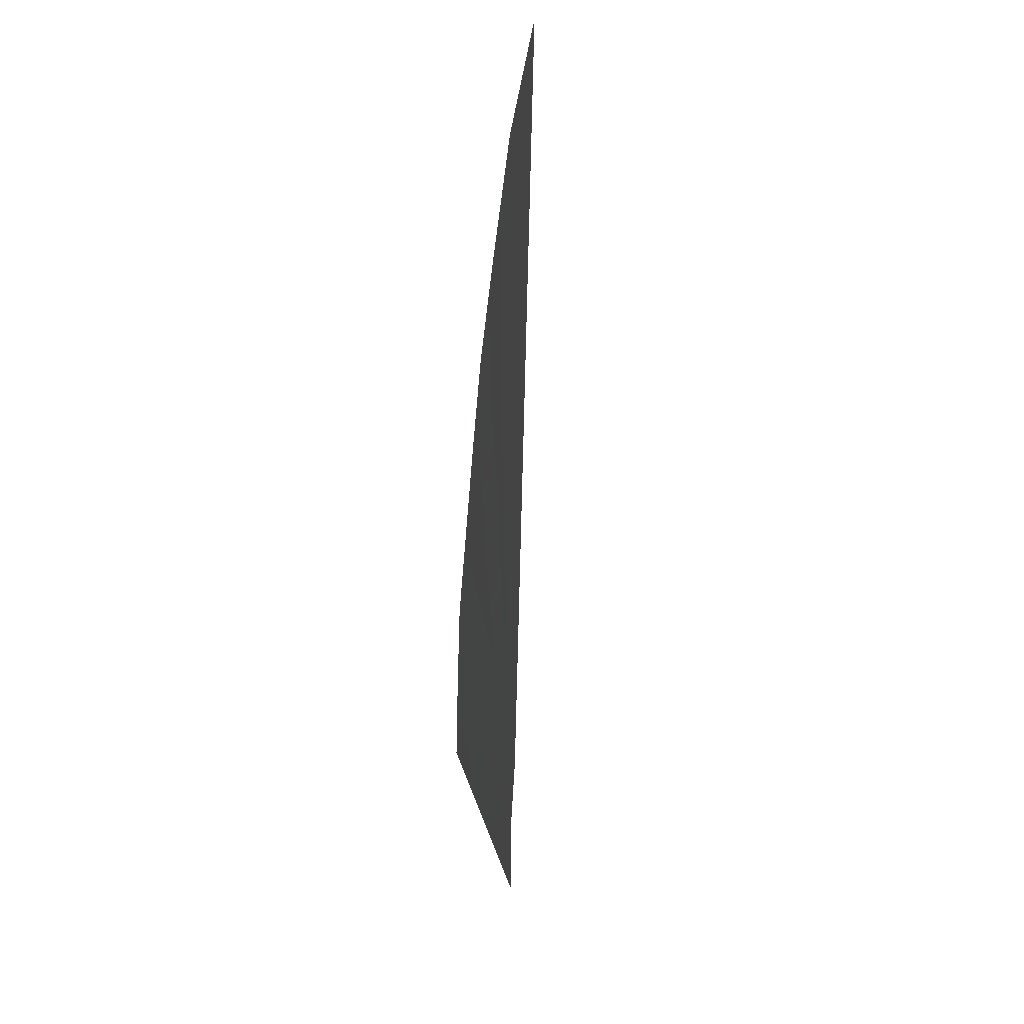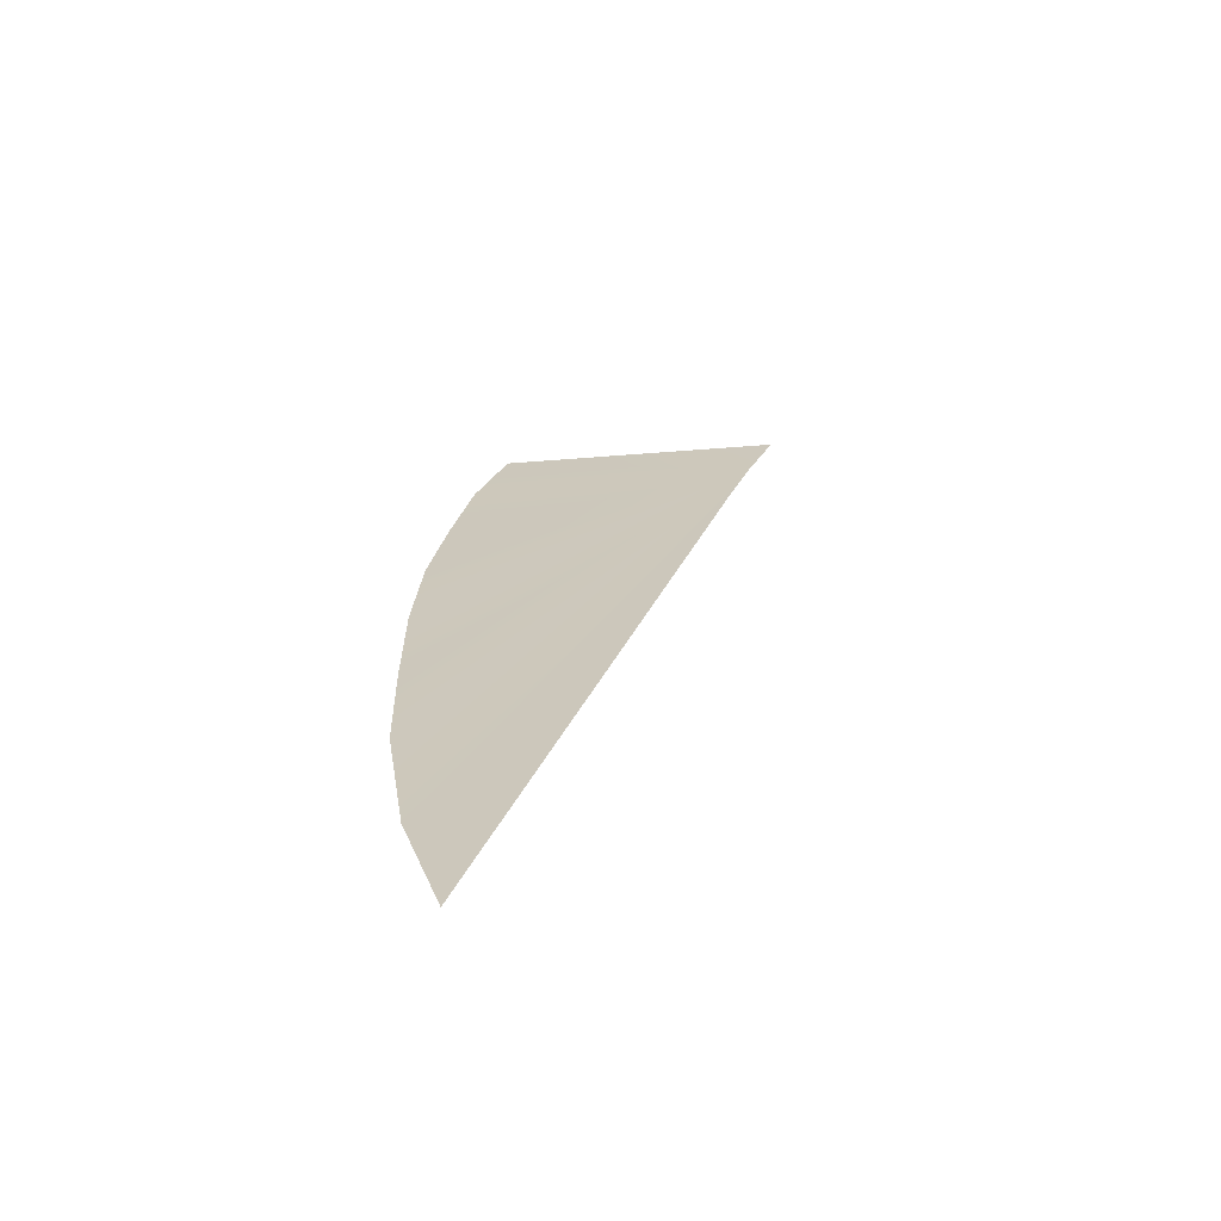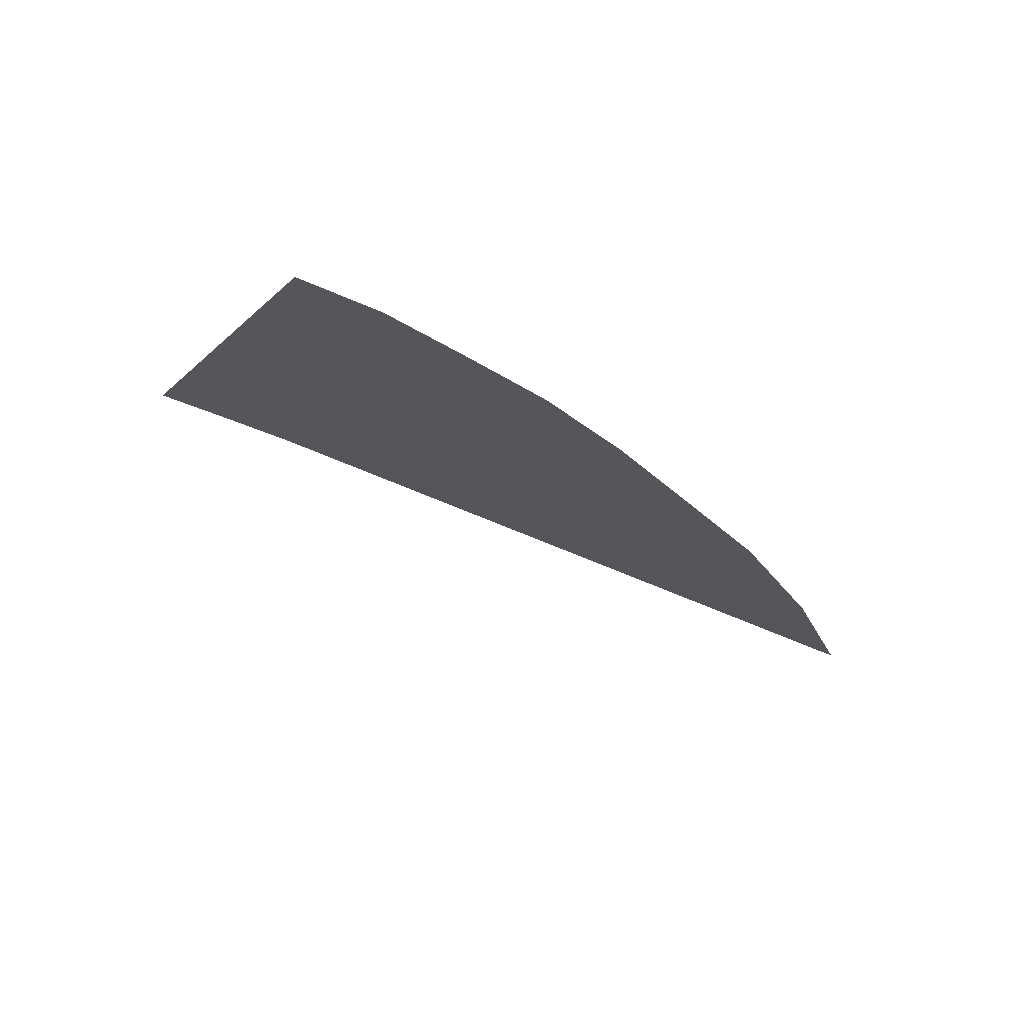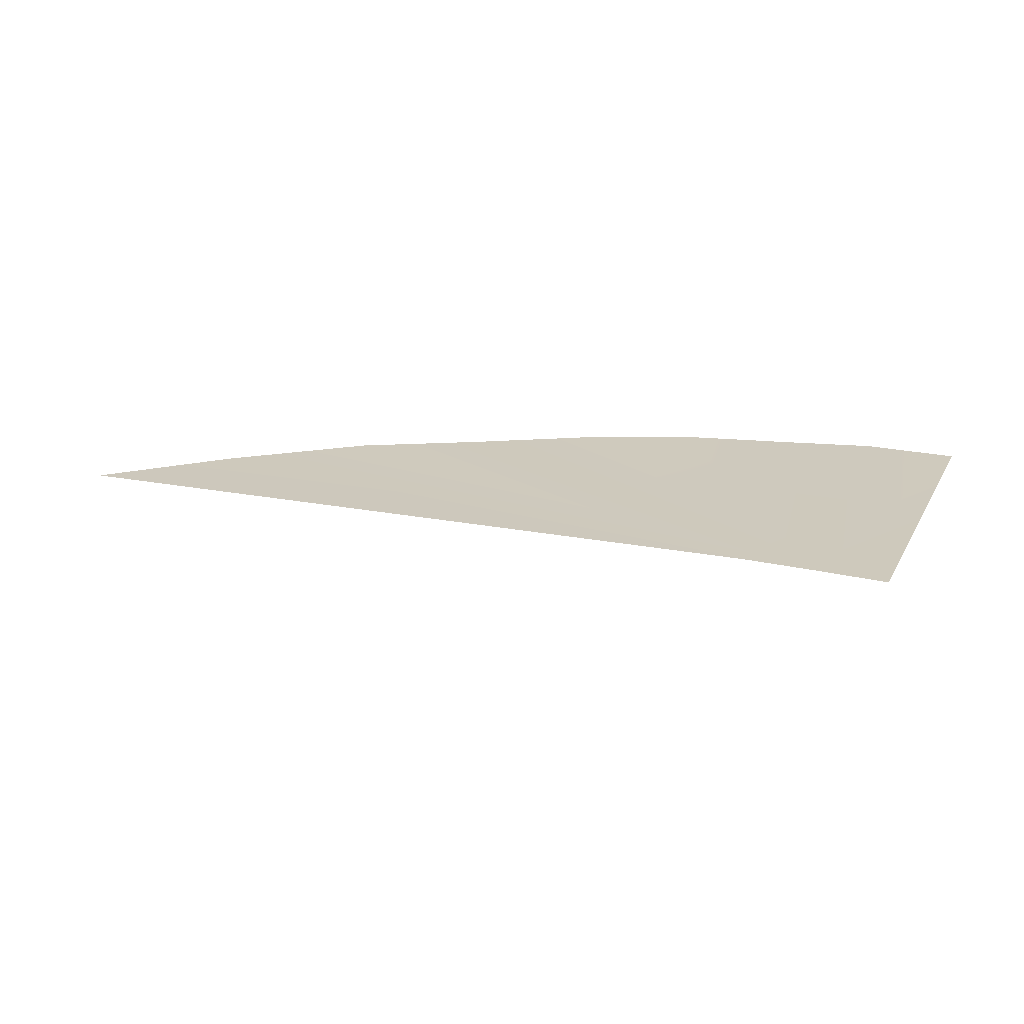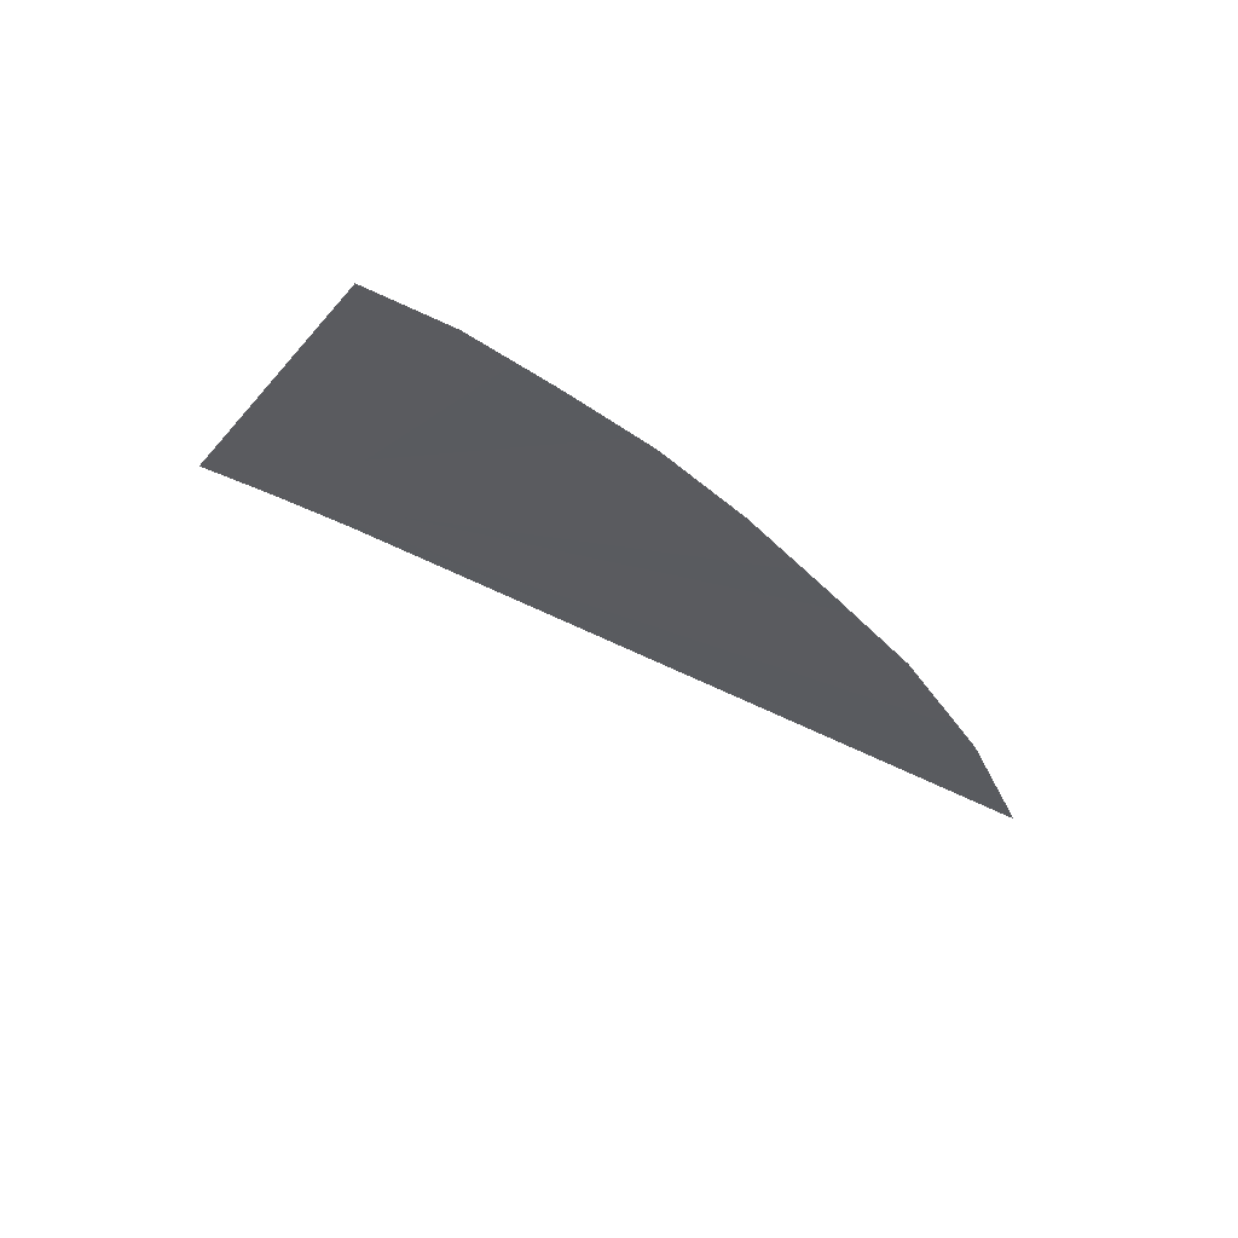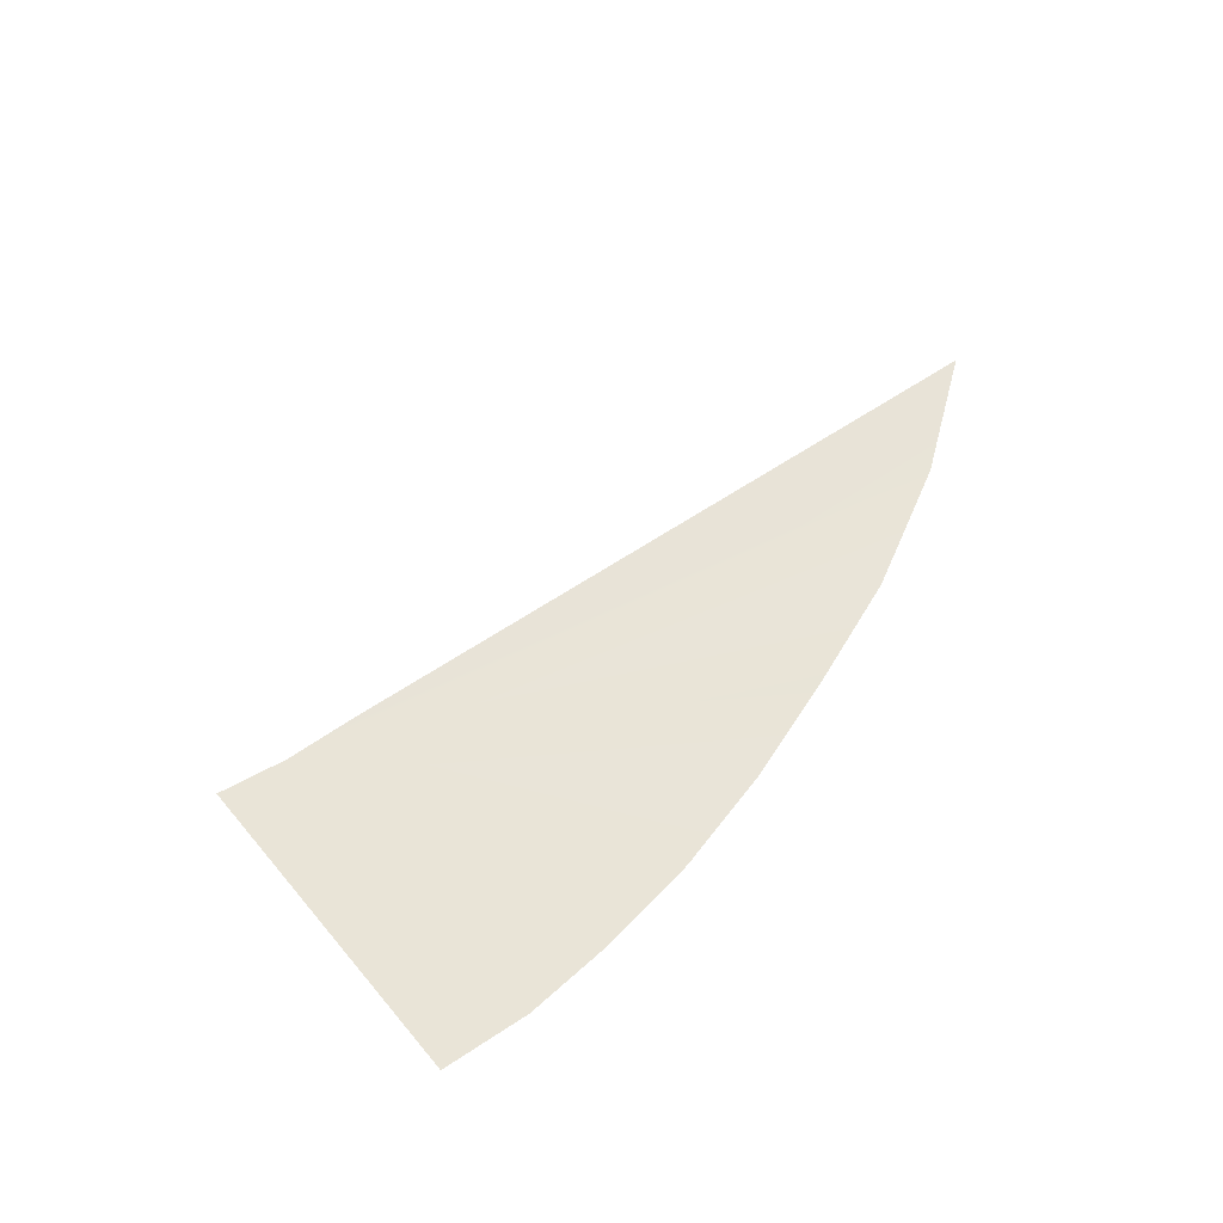
<metadata>
{"format":"obj","ext":"obj","renderer":"f3d","projection":"perspective","resolution":1024,"background":"white","views":[{"elev":-48.5,"azim":-96.5,"up":"+Y"},{"elev":23.7,"azim":-95.1,"up":"+Z"},{"elev":-32.5,"azim":124.6,"up":"+Z"},{"elev":-55.8,"azim":4.1,"up":"+Y"},{"elev":-40.0,"azim":125.3,"up":"+Z"},{"elev":56.6,"azim":117.1,"up":"+Z"}]}
</metadata>
<code>
o #ID2470
v -0.1013 0.3391 0.509
v -0.1014 0.3387 0.5091
v -0.1015 0.3388 0.5091
v -0.1014 0.3392 0.509
v -0.1015 0.3392 0.509
v -0.1017 0.3393 0.509
v -0.1018 0.3393 0.509
v -0.102 0.3393 0.509
v -0.1022 0.3393 0.509
v -0.1024 0.3393 0.509
v -0.1016 0.3388 0.5091
v -0.1026 0.3393 0.509
f 1 2 3
f 3 2 1
f 4 1 3
f 3 1 4
f 5 4 3
f 3 4 5
f 6 5 3
f 3 5 6
f 7 6 3
f 3 6 7
f 8 7 3
f 3 7 8
f 9 8 3
f 3 8 9
f 9 3 10
f 10 3 9
f 11 10 3
f 3 10 11
f 10 11 12
f 12 11 10

</code>
